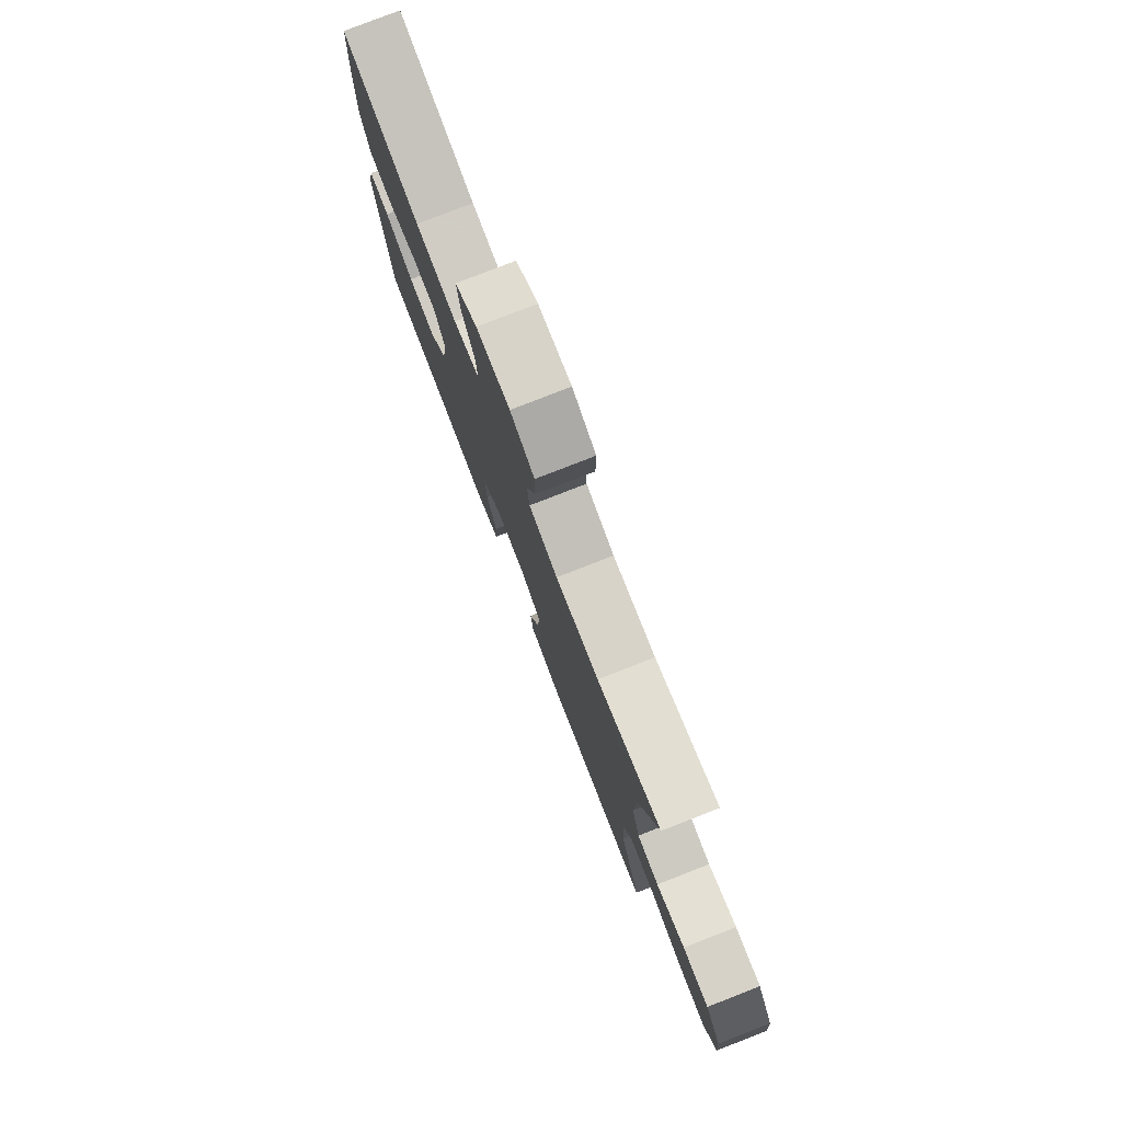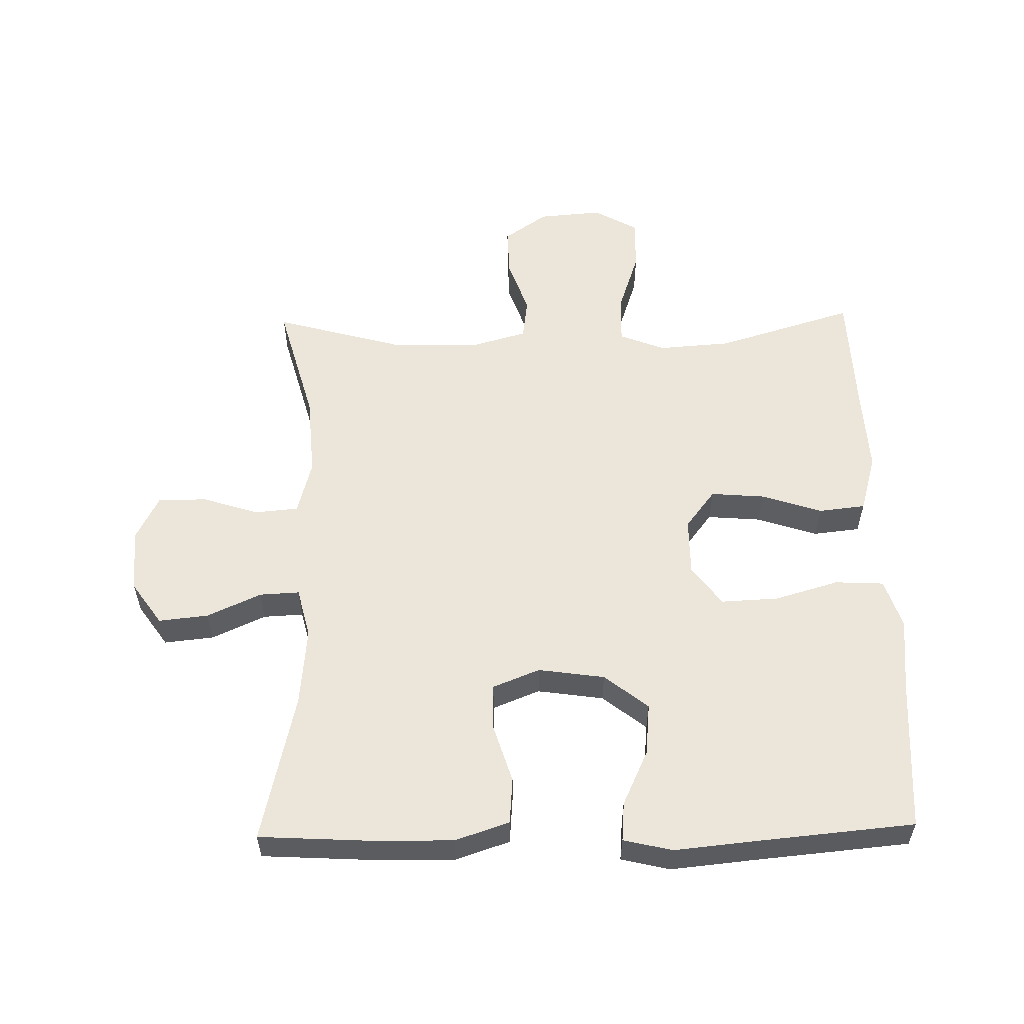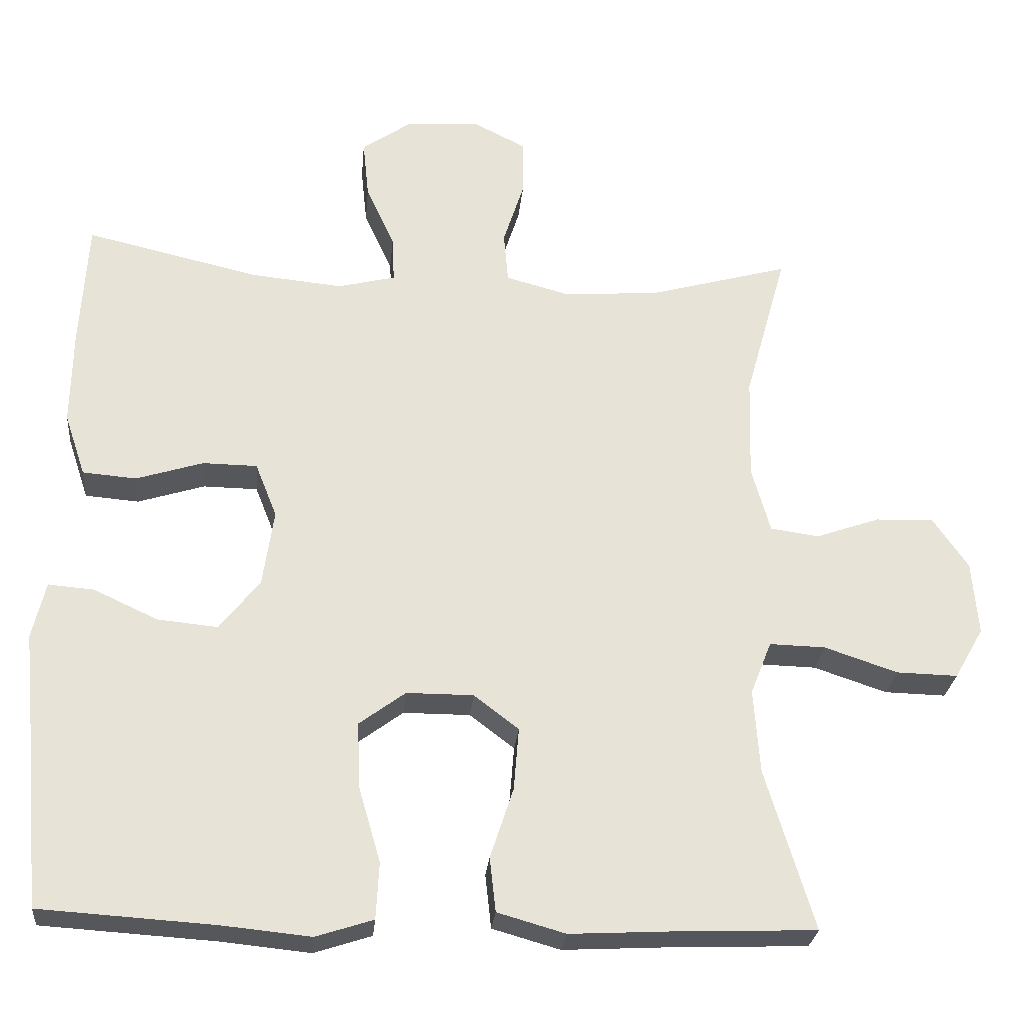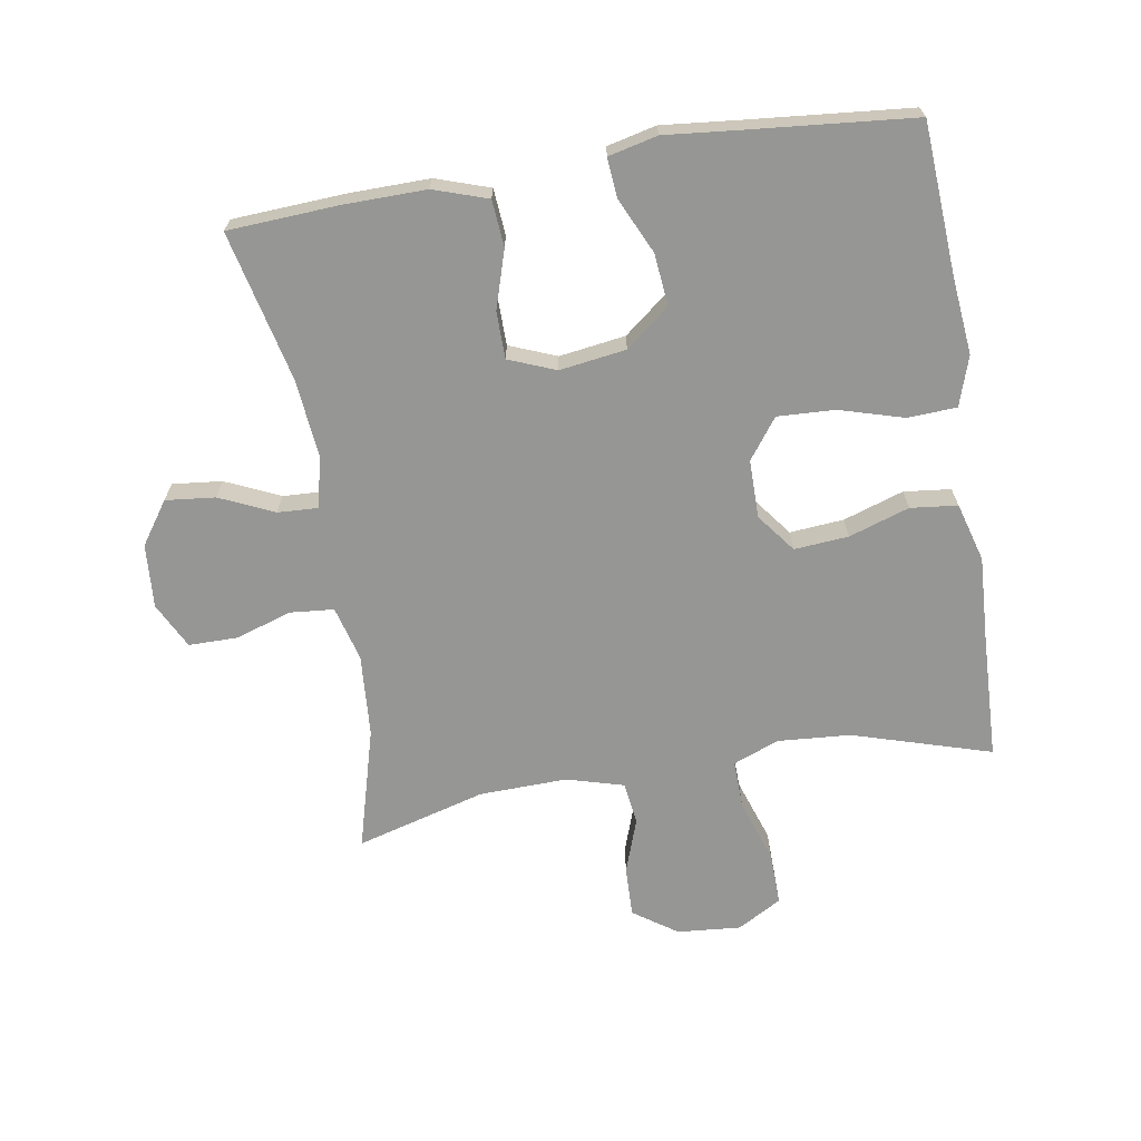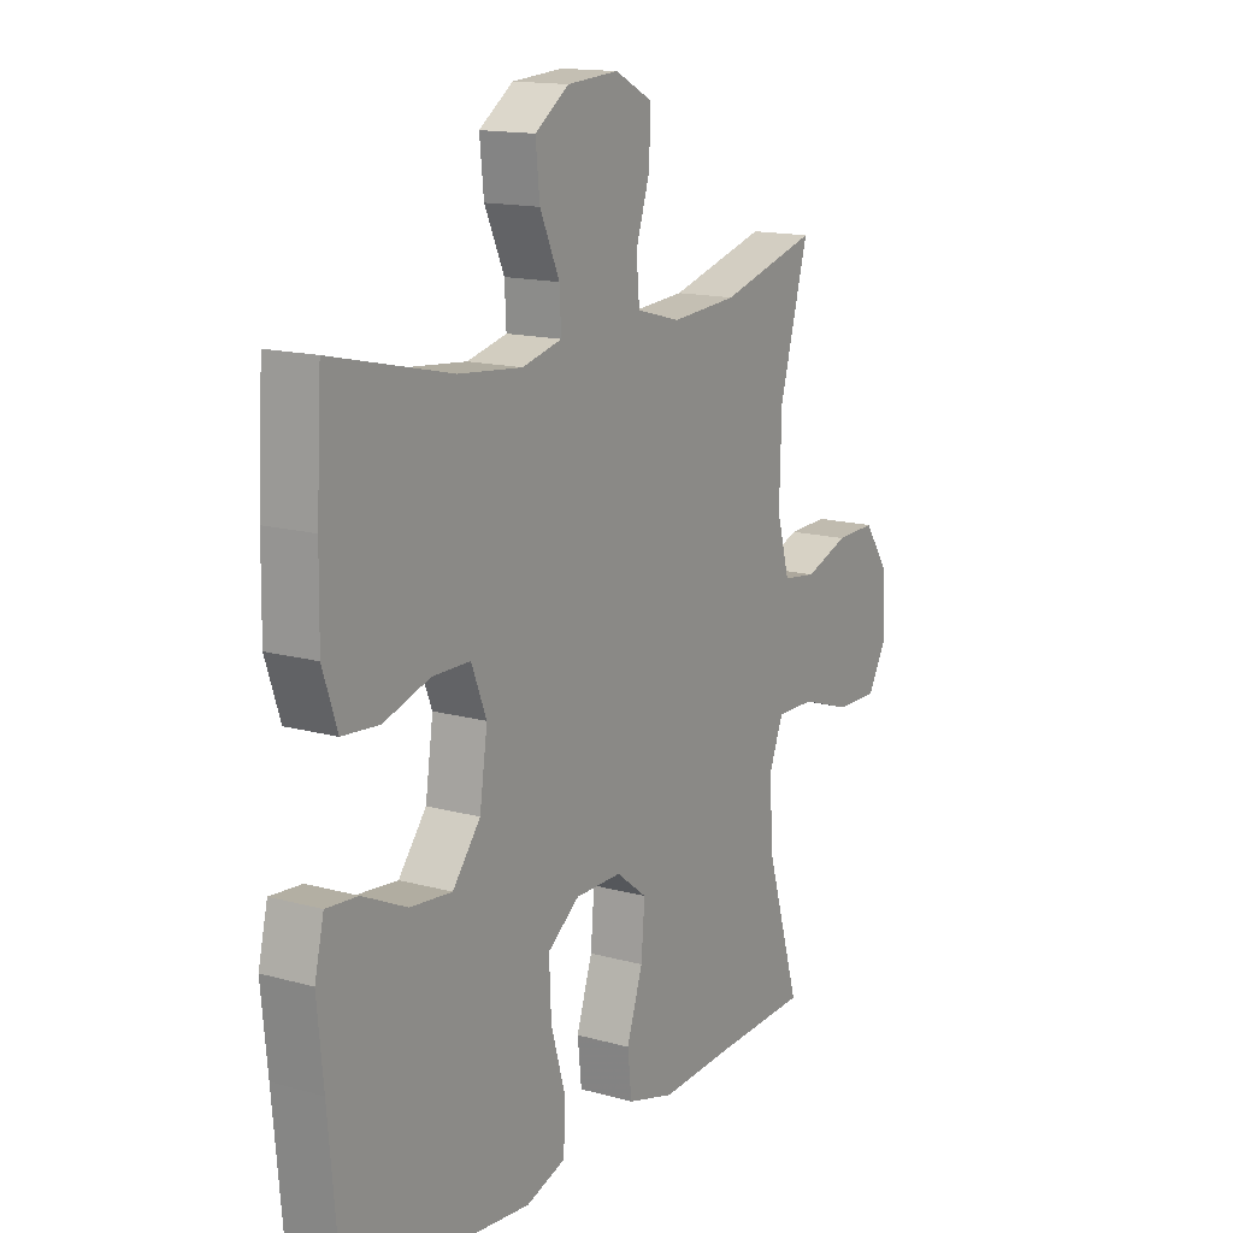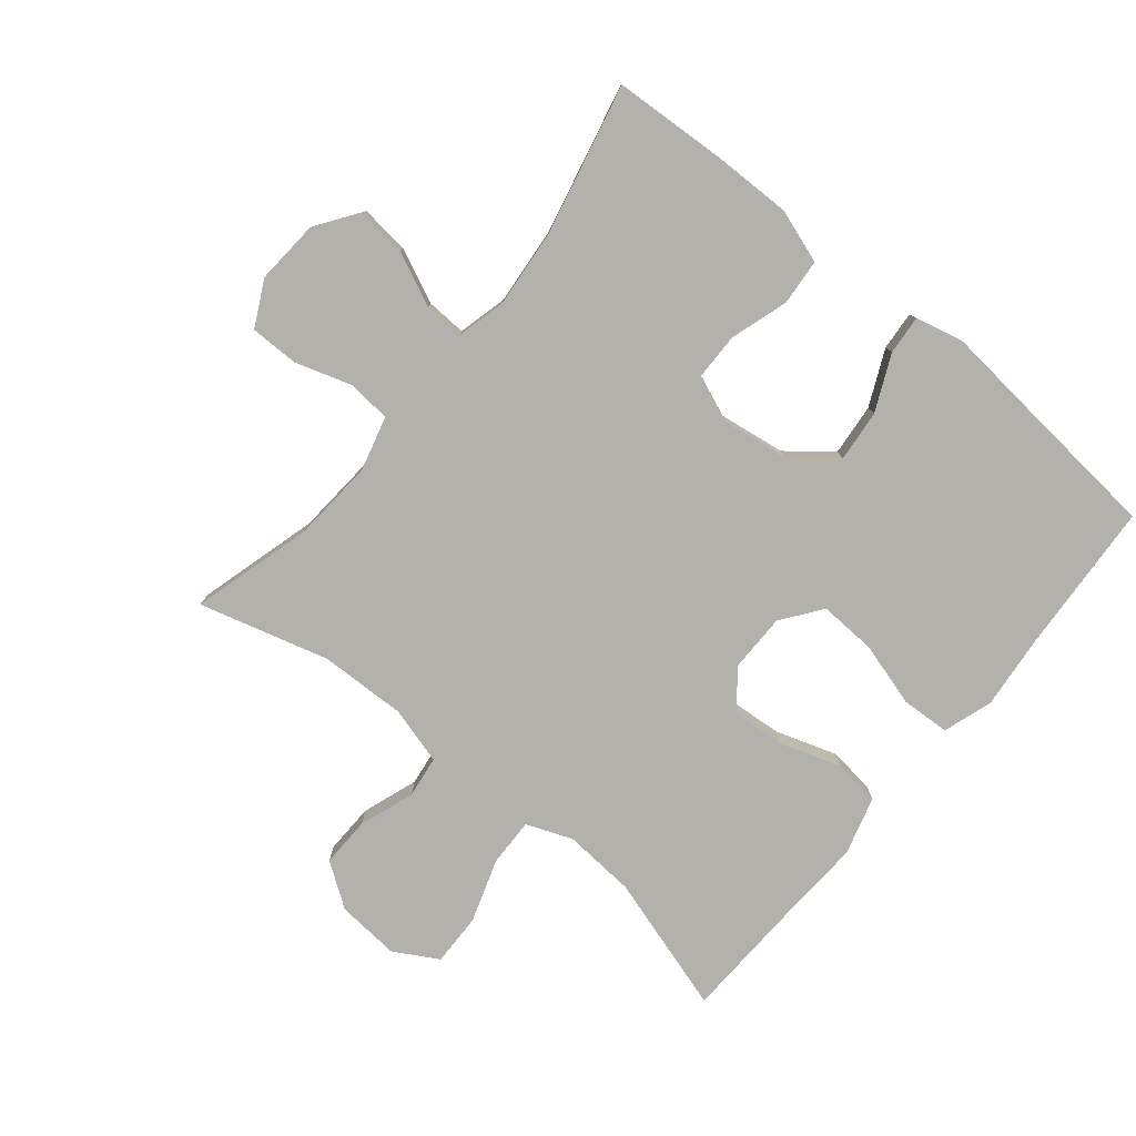
<metadata>
{"format":"obj","ext":"obj","renderer":"f3d","projection":"perspective","resolution":1024,"background":"white","views":[{"elev":79.2,"azim":-111.3,"up":"+Z"},{"elev":56.2,"azim":88.8,"up":"+Y"},{"elev":-26.7,"azim":174.8,"up":"+Z"},{"elev":-67.7,"azim":99.3,"up":"+Y"},{"elev":14.8,"azim":120.9,"up":"+Z"},{"elev":-78.9,"azim":50.5,"up":"+Y"}]}
</metadata>
<code>
v 0.5 0.07 -0.5
v 0.266 0.07 -0.515
v 0.147 0.07 -0.527
v 0.07 0.07 -0.502
v 0.066 0.07 -0.426
v 0.095 0.07 -0.326
v 0.099 0.07 -0.237
v 0.037 0.07 -0.191
v -0.053 0.07 -0.191
v -0.113 0.07 -0.237
v -0.106 0.07 -0.321
v -0.075 0.07 -0.415
v -0.083 0.07 -0.488
v -0.174 0.07 -0.514
v -0.309 0.07 -0.507
v -0.5 0.07 -0.5
v -0.435 0.07 -0.285
v -0.427 0.07 -0.172
v -0.455 0.07 -0.101
v -0.53 0.07 -0.103
v -0.628 0.07 -0.136
v -0.71 0.07 -0.138
v -0.749 0.07 -0.07
v -0.741 0.07 0.029
v -0.694 0.07 0.097
v -0.616 0.07 0.095
v -0.53 0.07 0.065
v -0.465 0.07 0.074
v -0.44 0.07 0.163
v -0.444 0.07 0.299
v -0.5 0.07 0.5
v -0.311 0.07 0.448
v -0.183 0.07 0.439
v -0.098 0.07 0.462
v -0.092 0.07 0.53
v -0.12 0.07 0.617
v -0.12 0.07 0.693
v -0.049 0.07 0.729
v 0.05 0.07 0.722
v 0.116 0.07 0.676
v 0.108 0.07 0.599
v 0.07 0.07 0.515
v 0.067 0.07 0.453
v 0.144 0.07 0.434
v 0.267 0.07 0.446
v 0.5 0.07 0.5
v 0.51 0.07 0.328
v 0.512 0.07 0.201
v 0.484 0.07 0.117
v 0.412 0.07 0.111
v 0.322 0.07 0.139
v 0.249 0.07 0.138
v 0.22 0.07 0.065
v 0.235 0.07 -0.038
v 0.289 0.07 -0.106
v 0.37 0.07 -0.098
v 0.456 0.07 -0.058
v 0.517 0.07 -0.053
v 0.535 0.07 -0.129
v 0.523 0.07 -0.251
v 0.5 0 -0.5
v 0.266 0 -0.515
v 0.147 0 -0.527
v 0.07 0 -0.502
v 0.066 0 -0.426
v 0.095 0 -0.326
v 0.099 0 -0.237
v 0.037 0 -0.191
v -0.053 0 -0.191
v -0.113 0 -0.237
v -0.106 0 -0.321
v -0.075 0 -0.415
v -0.083 0 -0.488
v -0.174 0 -0.514
v -0.309 0 -0.507
v -0.5 0 -0.5
v -0.435 0 -0.285
v -0.427 0 -0.172
v -0.455 0 -0.101
v -0.53 0 -0.103
v -0.628 0 -0.136
v -0.71 0 -0.138
v -0.749 0 -0.07
v -0.741 0 0.029
v -0.694 0 0.097
v -0.616 0 0.095
v -0.53 0 0.065
v -0.465 0 0.074
v -0.44 0 0.163
v -0.444 0 0.299
v -0.5 0 0.5
v -0.311 0 0.448
v -0.183 0 0.439
v -0.098 0 0.462
v -0.092 0 0.53
v -0.12 0 0.617
v -0.12 0 0.693
v -0.049 0 0.729
v 0.05 0 0.722
v 0.116 0 0.676
v 0.108 0 0.599
v 0.07 0 0.515
v 0.067 0 0.453
v 0.144 0 0.434
v 0.267 0 0.446
v 0.5 0 0.5
v 0.51 0 0.328
v 0.512 0 0.201
v 0.484 0 0.117
v 0.412 0 0.111
v 0.322 0 0.139
v 0.249 0 0.138
v 0.22 0 0.065
v 0.235 0 -0.038
v 0.289 0 -0.106
v 0.37 0 -0.098
v 0.456 0 -0.058
v 0.517 0 -0.053
v 0.535 0 -0.129
v 0.523 0 -0.251
f 57 58 59 60
f 56 57 60 1
f 55 56 1 2
f 54 55 2 3
f 53 54 3 4
f 48 49 50 51
f 48 51 52
f 45 46 47 48
f 44 45 48 52
f 43 44 52 53
f 39 40 41 42
f 39 42 43
f 38 39 43
f 35 36 37 38
f 34 35 38 43
f 33 34 43 53
f 30 31 32
f 29 30 32 33
f 28 29 33 53
f 24 25 26 27
f 20 21 22 23
f 19 20 23 24
f 15 16 17
f 15 17 18
f 14 15 18
f 11 12 13 14
f 10 11 14 18
f 9 10 18 19
f 53 4 5 6
f 53 6 7
f 8 9 19 24
f 8 24 27 28
f 53 7 8
f 8 28 53
f 120 119 118 117
f 61 120 117 116
f 62 61 116 115
f 63 62 115 114
f 64 63 114 113
f 111 110 109 108
f 112 111 108
f 108 107 106 105
f 112 108 105 104
f 113 112 104 103
f 102 101 100 99
f 103 102 99
f 103 99 98
f 98 97 96 95
f 103 98 95 94
f 113 103 94 93
f 92 91 90
f 93 92 90 89
f 113 93 89 88
f 87 86 85 84
f 83 82 81 80
f 84 83 80 79
f 77 76 75
f 78 77 75
f 78 75 74
f 74 73 72 71
f 78 74 71 70
f 79 78 70 69
f 66 65 64 113
f 67 66 113
f 84 79 69 68
f 88 87 84 68
f 68 67 113
f 113 88 68
f 1 61 62 2
f 2 62 63 3
f 3 63 64 4
f 4 64 65 5
f 5 65 66 6
f 6 66 67 7
f 7 67 68 8
f 8 68 69 9
f 9 69 70 10
f 10 70 71 11
f 11 71 72 12
f 12 72 73 13
f 13 73 74 14
f 14 74 75 15
f 15 75 76 16
f 16 76 77 17
f 17 77 78 18
f 18 78 79 19
f 19 79 80 20
f 20 80 81 21
f 21 81 82 22
f 22 82 83 23
f 23 83 84 24
f 24 84 85 25
f 25 85 86 26
f 26 86 87 27
f 27 87 88 28
f 28 88 89 29
f 29 89 90 30
f 30 90 91 31
f 31 91 92 32
f 32 92 93 33
f 33 93 94 34
f 34 94 95 35
f 35 95 96 36
f 36 96 97 37
f 37 97 98 38
f 38 98 99 39
f 39 99 100 40
f 40 100 101 41
f 41 101 102 42
f 42 102 103 43
f 43 103 104 44
f 44 104 105 45
f 45 105 106 46
f 46 106 107 47
f 47 107 108 48
f 48 108 109 49
f 49 109 110 50
f 50 110 111 51
f 51 111 112 52
f 52 112 113 53
f 53 113 114 54
f 54 114 115 55
f 55 115 116 56
f 56 116 117 57
f 57 117 118 58
f 58 118 119 59
f 59 119 120 60
f 60 120 61 1

</code>
